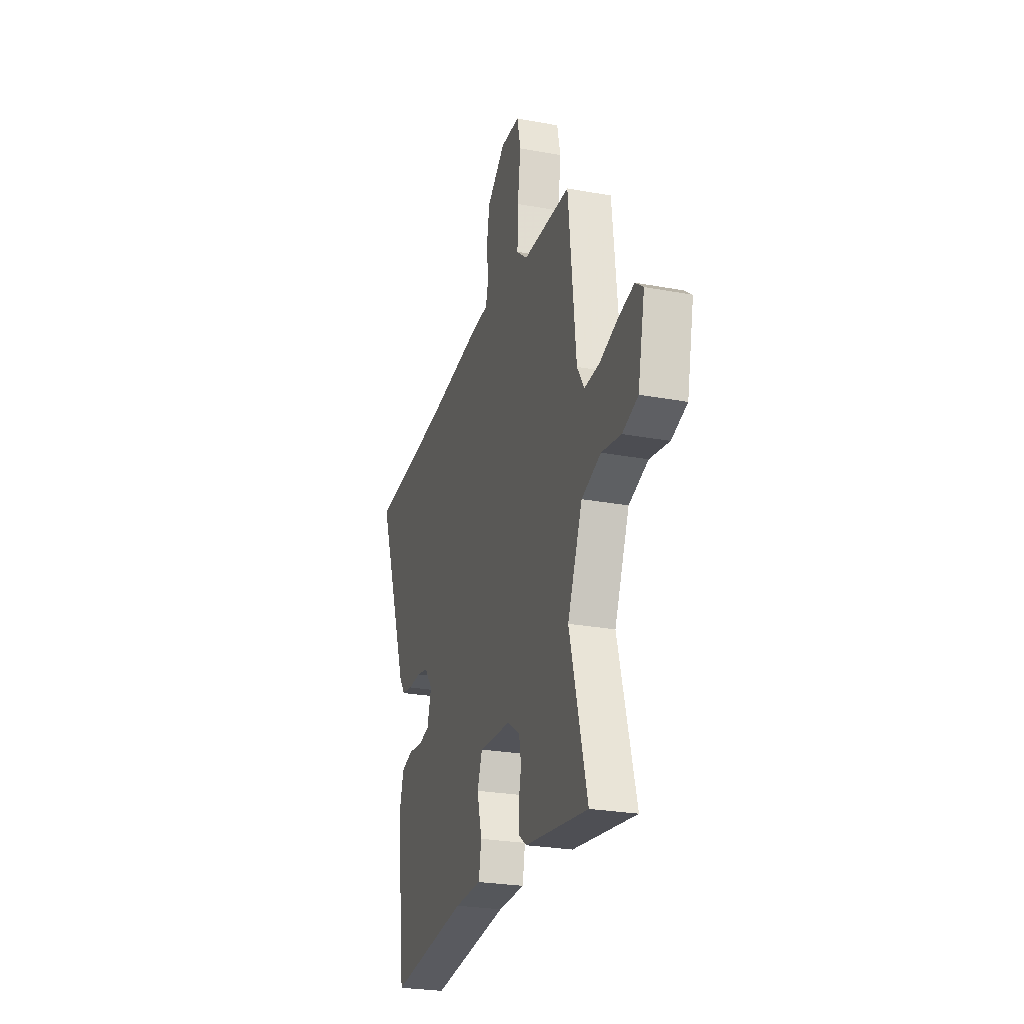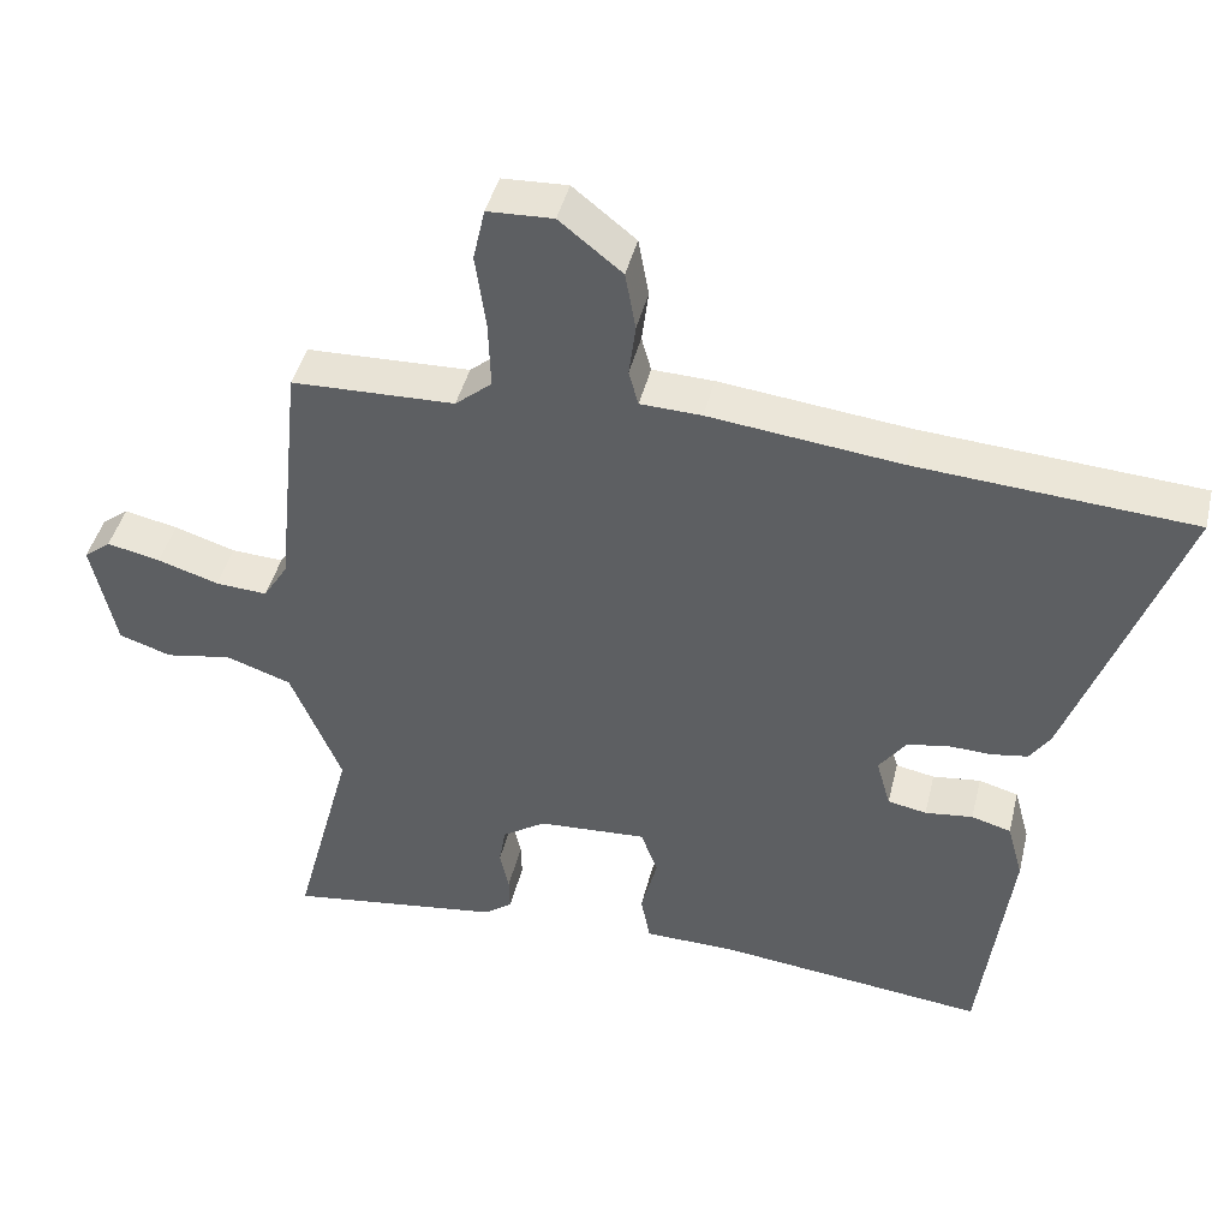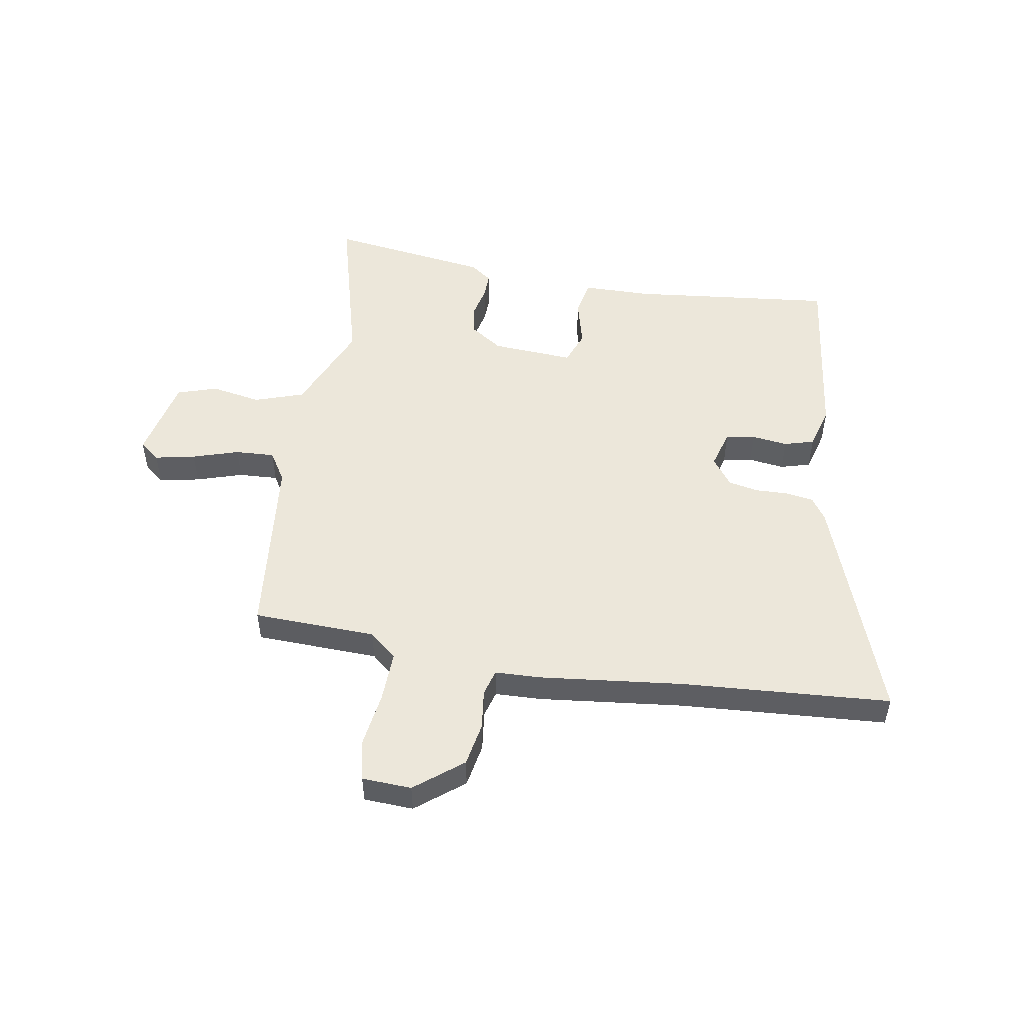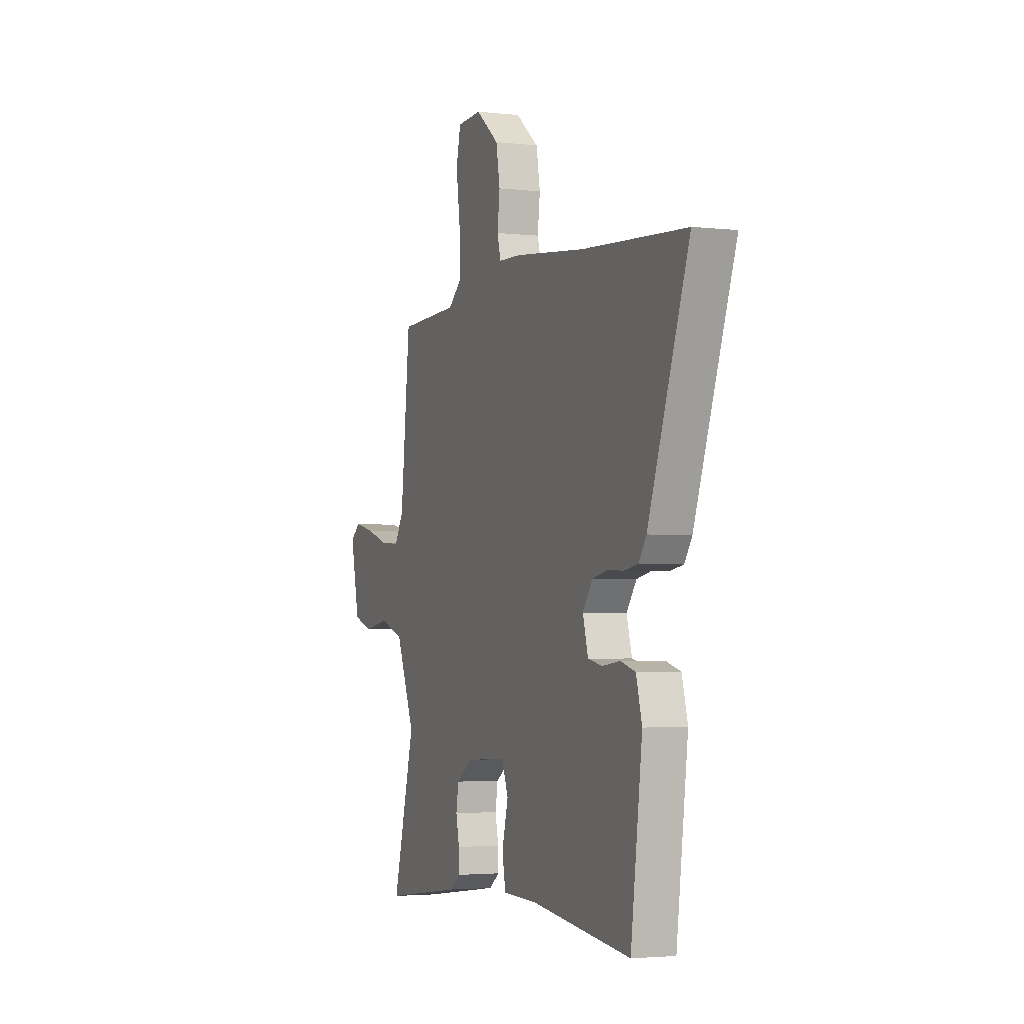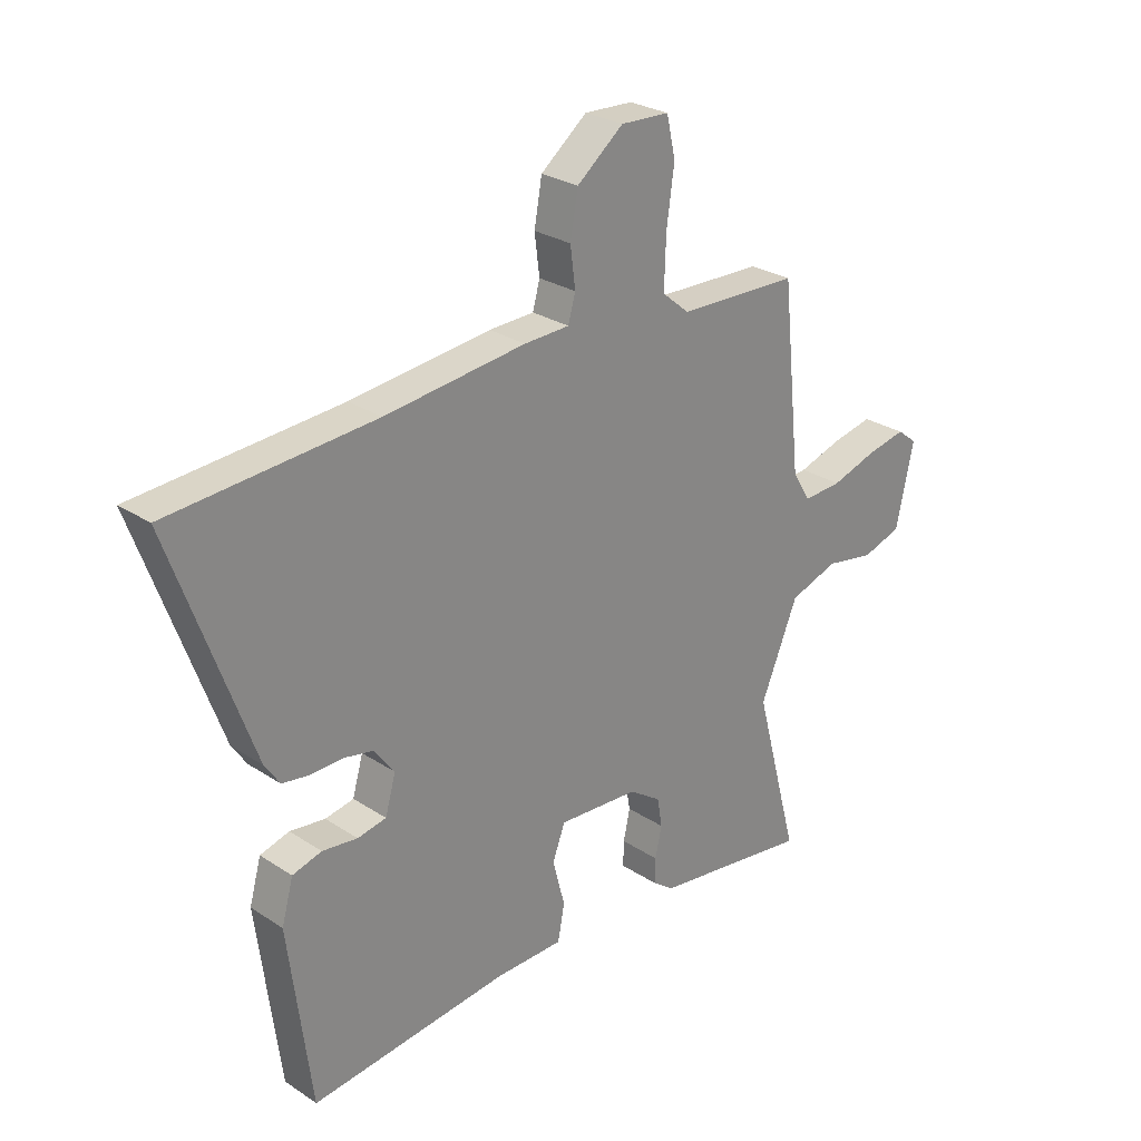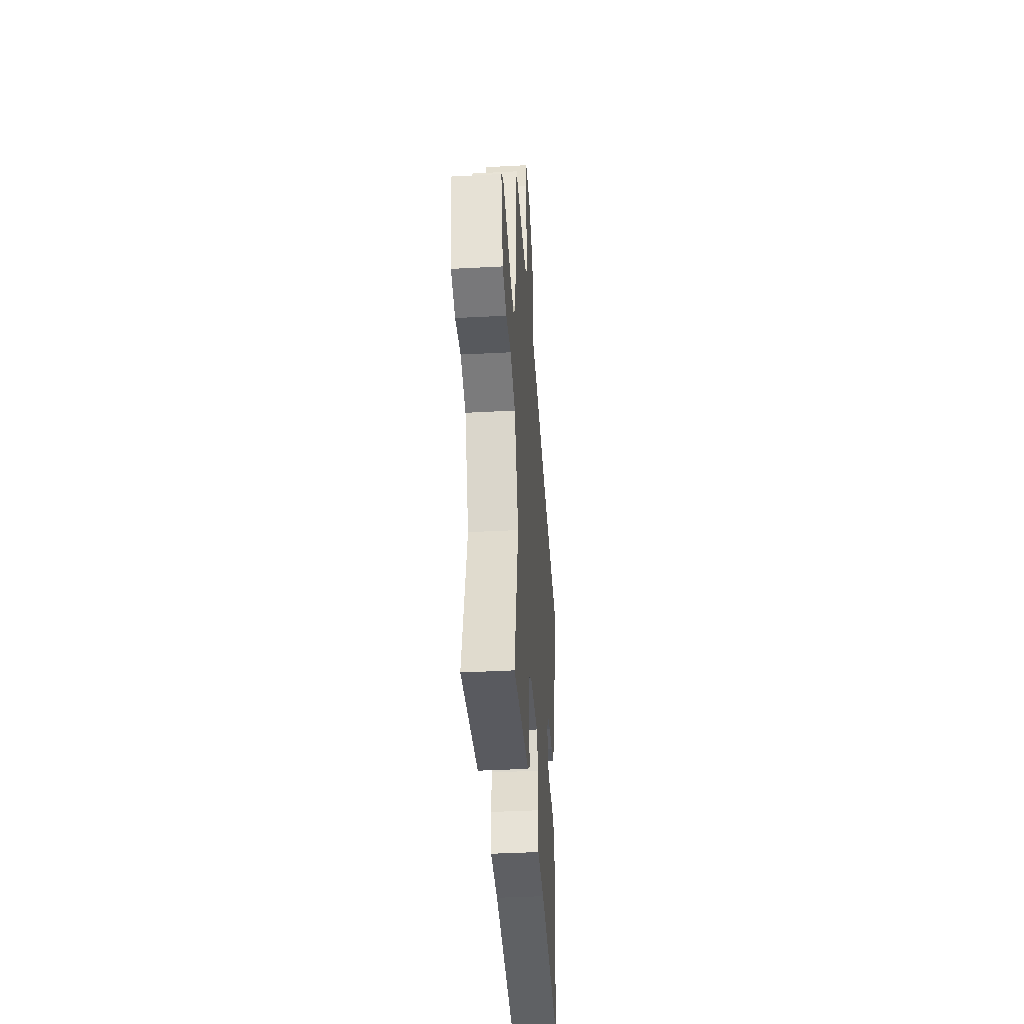
<metadata>
{"format":"obj","ext":"obj","renderer":"f3d","projection":"perspective","resolution":1024,"background":"white","views":[{"elev":-26.0,"azim":-106.4,"up":"+Z"},{"elev":43.5,"azim":13.5,"up":"+Z"},{"elev":50.9,"azim":9.7,"up":"+Y"},{"elev":-2.9,"azim":68.7,"up":"+Z"},{"elev":27.0,"azim":135.5,"up":"+Z"},{"elev":-39.8,"azim":-86.2,"up":"+Z"}]}
</metadata>
<code>
v 0.486 0.07 -0.504
v 0.126 0.07 -0.464
v 0.003 0.07 -0.462
v -0.009 0.07 -0.397
v 0.013 0.07 -0.312
v -0.01 0.07 -0.252
v -0.156 0.07 -0.261
v -0.214 0.07 -0.3
v -0.223 0.07 -0.353
v -0.211 0.07 -0.408
v -0.21 0.07 -0.454
v -0.248 0.07 -0.482
v -0.536 0.07 -0.522
v -0.456 0.07 -0.223
v -0.524 0.07 -0.06
v -0.612 0.07 -0.03
v -0.701 0.07 -0.046
v -0.772 0.07 -0.023
v -0.804 0.07 0.125
v -0.768 0.07 0.153
v -0.696 0.07 0.138
v -0.614 0.07 0.112
v -0.544 0.07 0.108
v -0.511 0.07 0.161
v -0.476 0.07 0.493
v -0.257 0.07 0.5
v -0.208 0.07 0.541
v -0.211 0.07 0.632
v -0.225 0.07 0.733
v -0.209 0.07 0.804
v -0.121 0.07 0.808
v -0.037 0.07 0.741
v -0.023 0.07 0.663
v -0.032 0.07 0.592
v -0.019 0.07 0.545
v 0.063 0.07 0.542
v 0.318 0.07 0.513
v 0.689 0.07 0.487
v 0.543 0.07 0.083
v 0.516 0.07 0.043
v 0.467 0.07 0.035
v 0.408 0.07 0.037
v 0.354 0.07 0.026
v 0.318 0.07 -0.023
v 0.337 0.07 -0.09
v 0.389 0.07 -0.1
v 0.453 0.07 -0.092
v 0.506 0.07 -0.107
v 0.527 0.07 -0.183
v 0.486 0 -0.504
v 0.126 0 -0.464
v 0.003 0 -0.462
v -0.009 0 -0.397
v 0.013 0 -0.312
v -0.01 0 -0.252
v -0.156 0 -0.261
v -0.214 0 -0.3
v -0.223 0 -0.353
v -0.211 0 -0.408
v -0.21 0 -0.454
v -0.248 0 -0.482
v -0.536 0 -0.522
v -0.456 0 -0.223
v -0.524 0 -0.06
v -0.612 0 -0.03
v -0.701 0 -0.046
v -0.772 0 -0.023
v -0.804 0 0.125
v -0.768 0 0.153
v -0.696 0 0.138
v -0.614 0 0.112
v -0.544 0 0.108
v -0.511 0 0.161
v -0.476 0 0.493
v -0.257 0 0.5
v -0.208 0 0.541
v -0.211 0 0.632
v -0.225 0 0.733
v -0.209 0 0.804
v -0.121 0 0.808
v -0.037 0 0.741
v -0.023 0 0.663
v -0.032 0 0.592
v -0.019 0 0.545
v 0.063 0 0.542
v 0.318 0 0.513
v 0.689 0 0.487
v 0.543 0 0.083
v 0.516 0 0.043
v 0.467 0 0.035
v 0.408 0 0.037
v 0.354 0 0.026
v 0.318 0 -0.023
v 0.337 0 -0.09
v 0.389 0 -0.1
v 0.453 0 -0.092
v 0.506 0 -0.107
v 0.527 0 -0.183
f 49 1 2
f 48 49 2
f 47 48 2
f 46 47 2
f 3 4 5
f 2 3 5
f 46 2 5
f 45 46 5
f 44 45 5 6
f 43 44 6 7
f 40 41 42
f 39 40 42
f 38 39 42
f 37 38 42
f 37 42 43
f 36 37 43
f 35 36 43
f 32 33 34
f 31 32 34
f 30 31 34
f 29 30 34
f 28 29 34
f 27 28 34 35
f 35 43 7
f 27 35 7
f 26 27 7
f 20 21 22
f 19 20 22
f 18 19 22
f 17 18 22
f 16 17 22
f 15 16 22 23
f 14 15 23 24
f 12 13 14
f 11 12 14
f 10 11 14
f 9 10 14
f 24 25 26
f 14 24 26
f 9 14 26
f 8 9 26
f 7 8 26
f 51 50 98
f 51 98 97
f 51 97 96
f 51 96 95
f 54 53 52
f 54 52 51
f 54 51 95
f 54 95 94
f 55 54 94 93
f 56 55 93 92
f 91 90 89
f 91 89 88
f 91 88 87
f 91 87 86
f 92 91 86
f 92 86 85
f 92 85 84
f 83 82 81
f 83 81 80
f 83 80 79
f 83 79 78
f 83 78 77
f 84 83 77 76
f 56 92 84
f 56 84 76
f 56 76 75
f 71 70 69
f 71 69 68
f 71 68 67
f 71 67 66
f 71 66 65
f 72 71 65 64
f 73 72 64 63
f 63 62 61
f 63 61 60
f 63 60 59
f 63 59 58
f 75 74 73
f 75 73 63
f 75 63 58
f 75 58 57
f 75 57 56
f 1 50 51 2
f 2 51 52 3
f 3 52 53 4
f 4 53 54 5
f 5 54 55 6
f 6 55 56 7
f 7 56 57 8
f 8 57 58 9
f 9 58 59 10
f 10 59 60 11
f 11 60 61 12
f 12 61 62 13
f 13 62 63 14
f 14 63 64 15
f 15 64 65 16
f 16 65 66 17
f 17 66 67 18
f 18 67 68 19
f 19 68 69 20
f 20 69 70 21
f 21 70 71 22
f 22 71 72 23
f 23 72 73 24
f 24 73 74 25
f 25 74 75 26
f 26 75 76 27
f 27 76 77 28
f 28 77 78 29
f 29 78 79 30
f 30 79 80 31
f 31 80 81 32
f 32 81 82 33
f 33 82 83 34
f 34 83 84 35
f 35 84 85 36
f 36 85 86 37
f 37 86 87 38
f 38 87 88 39
f 39 88 89 40
f 40 89 90 41
f 41 90 91 42
f 42 91 92 43
f 43 92 93 44
f 44 93 94 45
f 45 94 95 46
f 46 95 96 47
f 47 96 97 48
f 48 97 98 49
f 49 98 50 1

</code>
